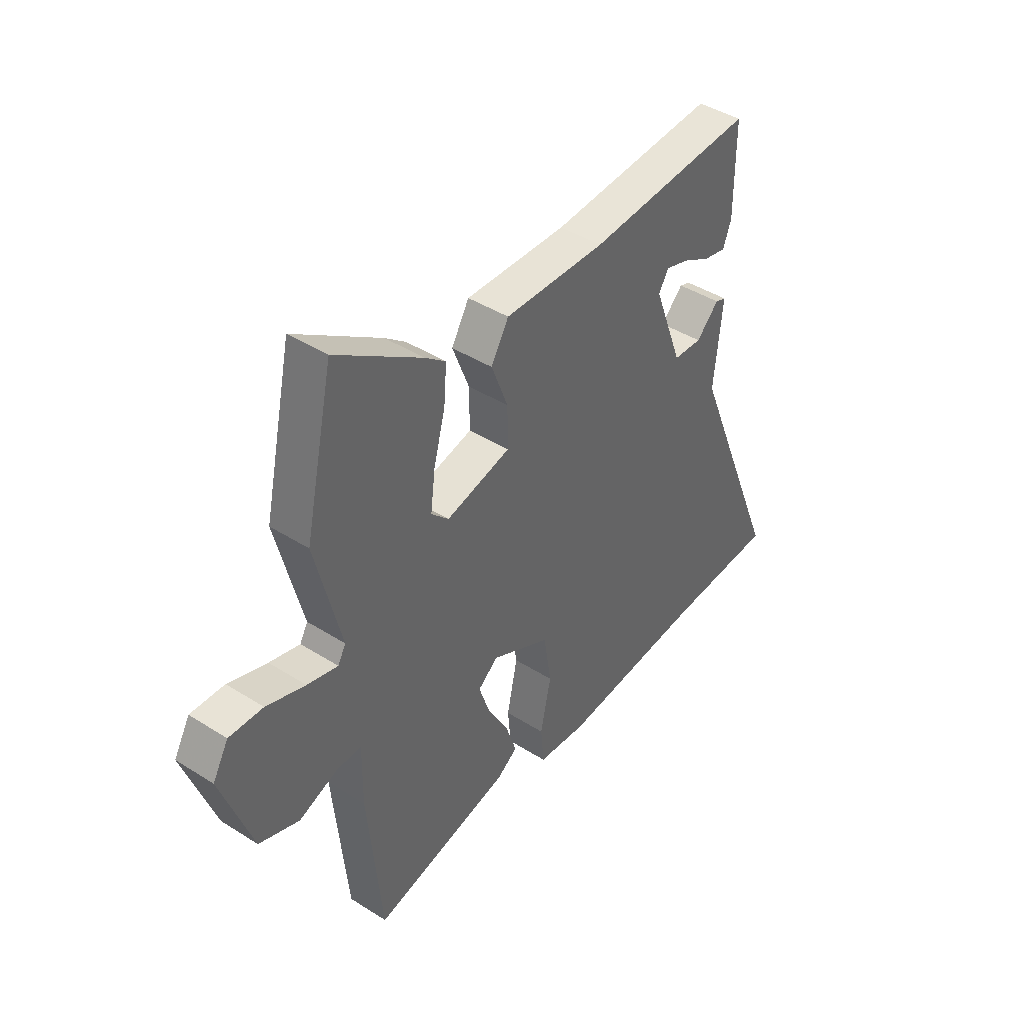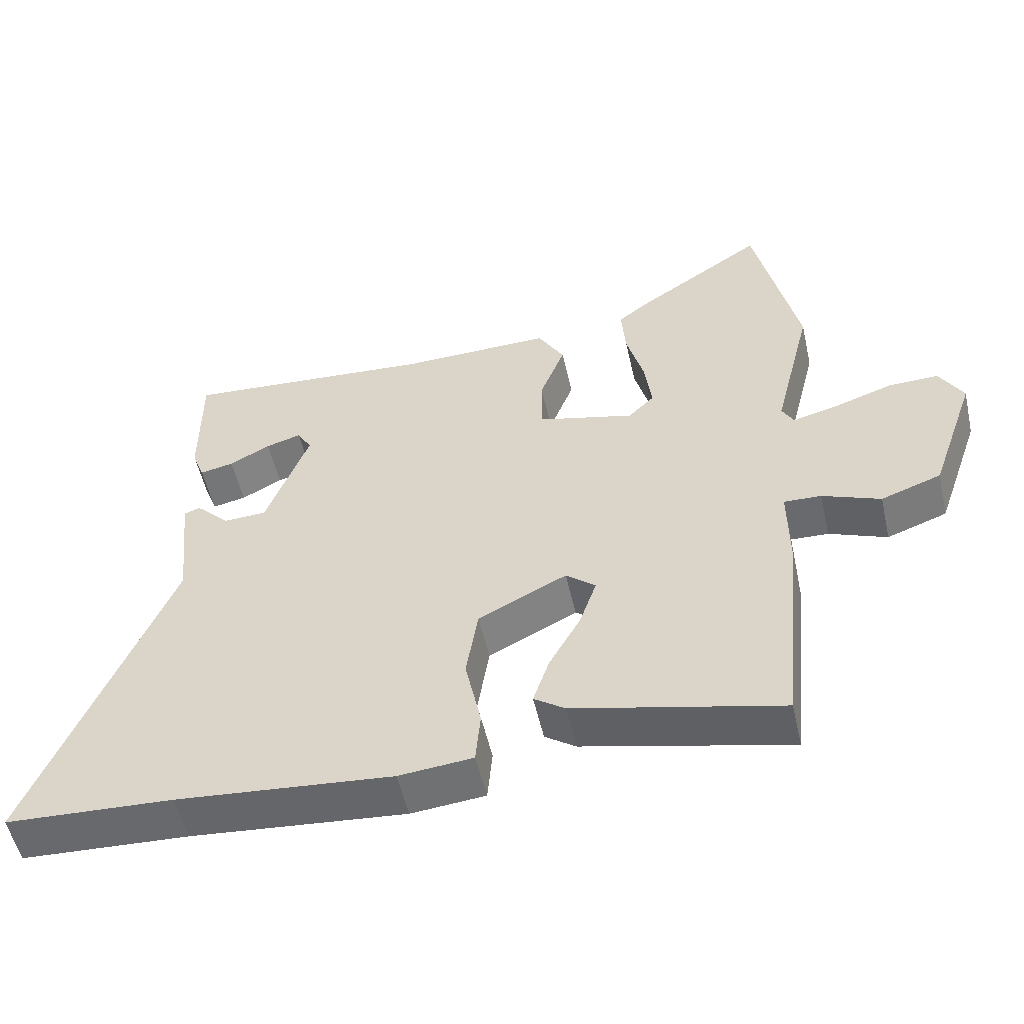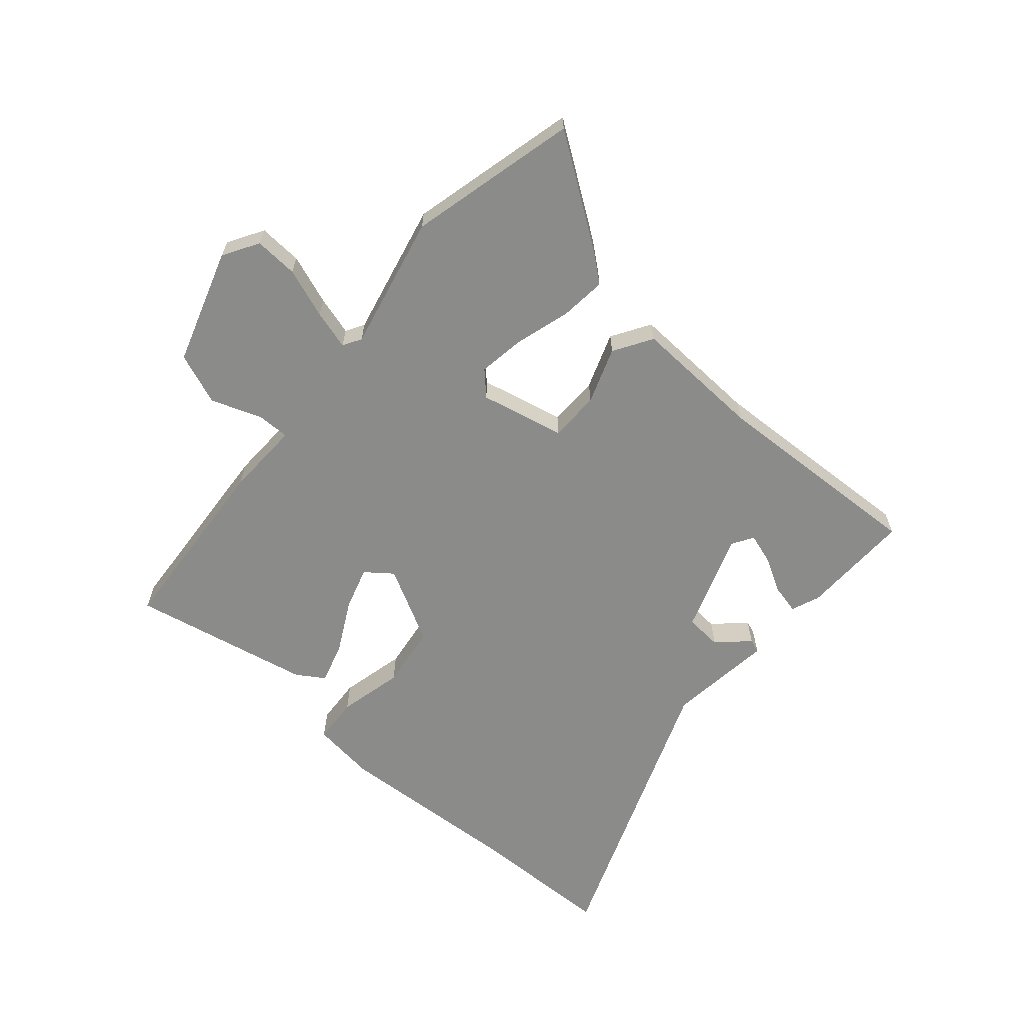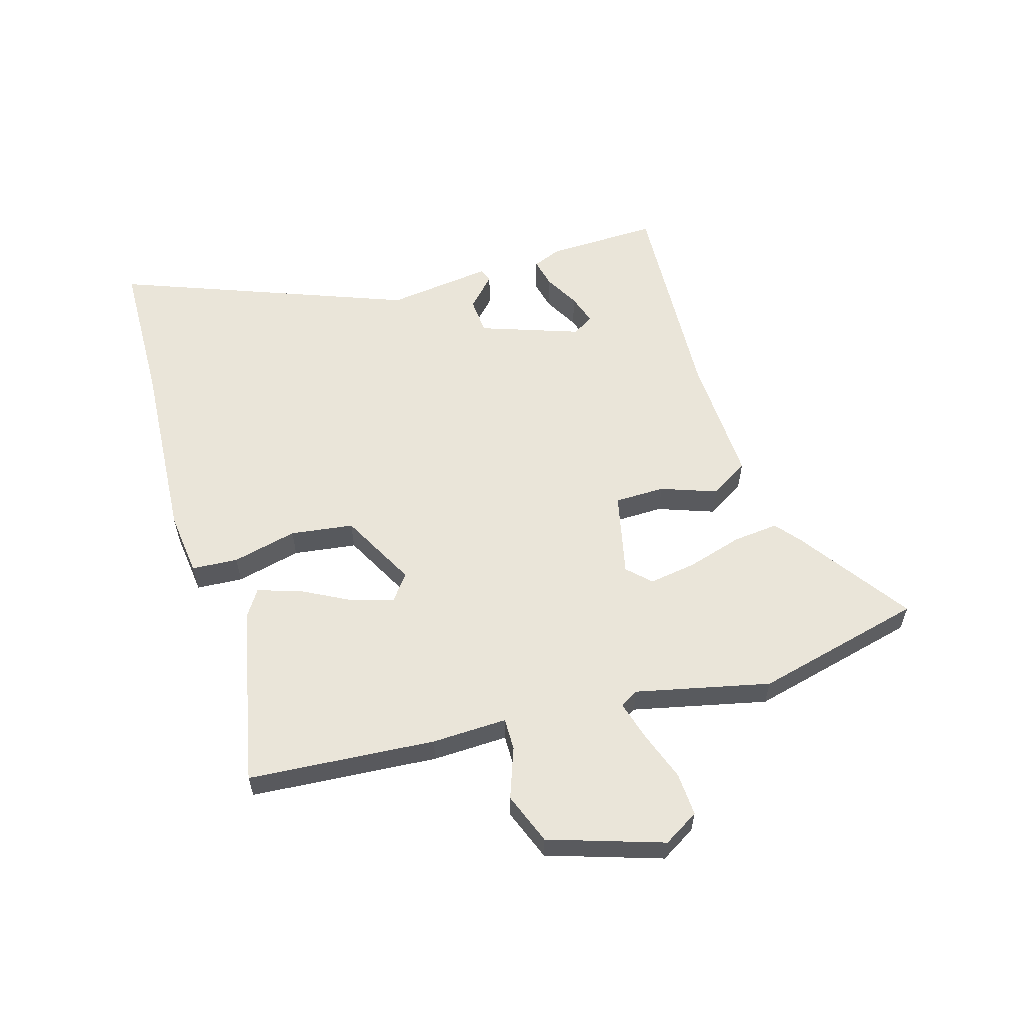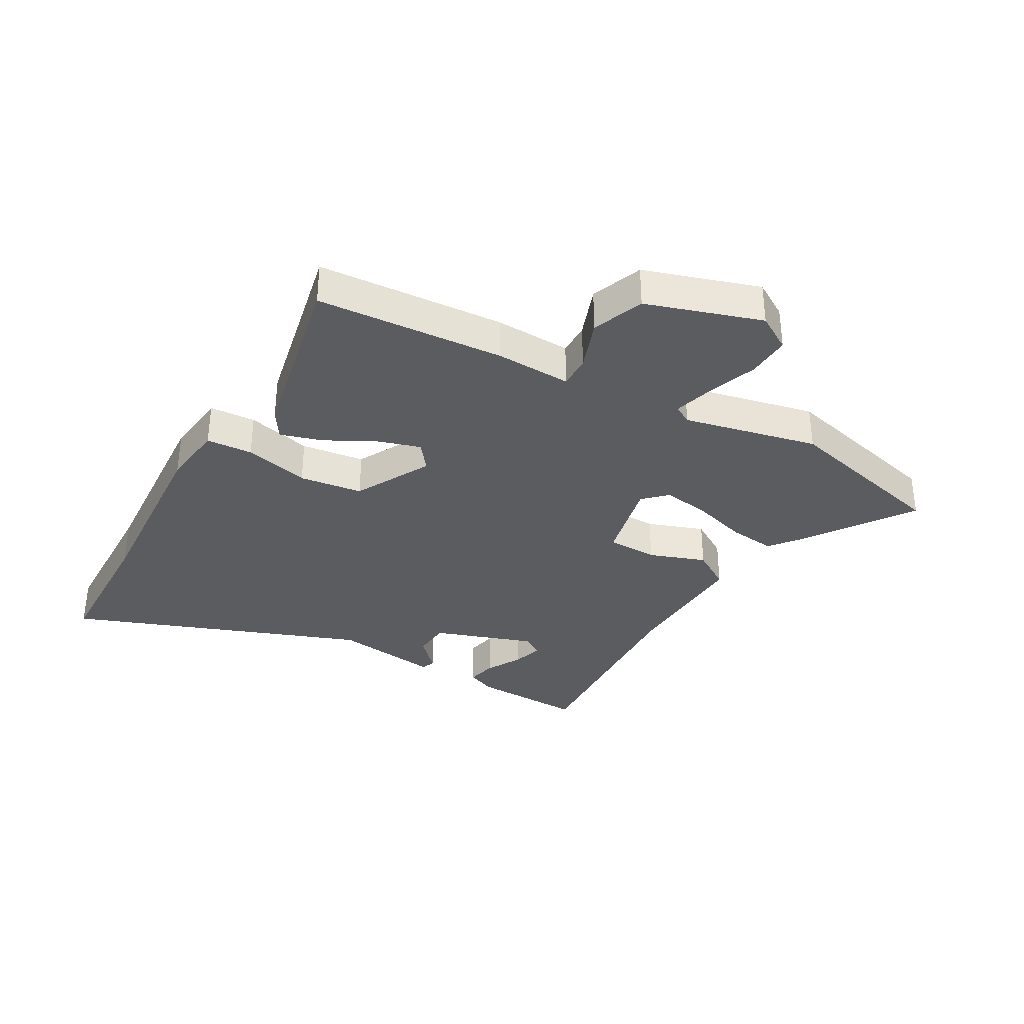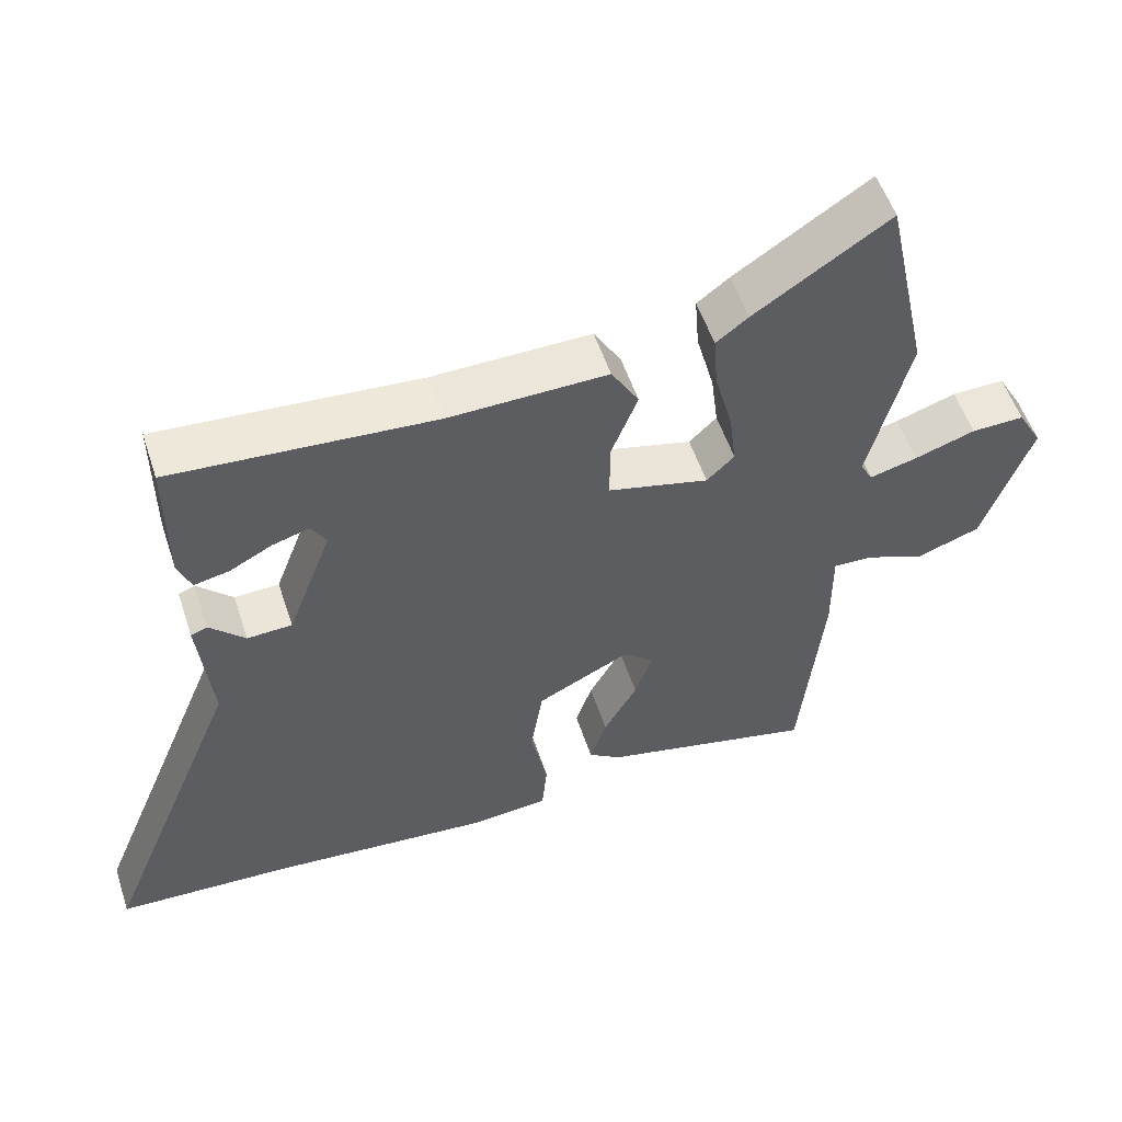
<metadata>
{"format":"obj","ext":"obj","renderer":"f3d","projection":"perspective","resolution":1024,"background":"white","views":[{"elev":42.4,"azim":-52.8,"up":"+Z"},{"elev":-53.7,"azim":-167.2,"up":"+Z"},{"elev":-63.7,"azim":-42.3,"up":"+Y"},{"elev":58.4,"azim":-107.9,"up":"+Y"},{"elev":-34.6,"azim":-121.2,"up":"+Y"},{"elev":54.4,"azim":161.8,"up":"+Z"}]}
</metadata>
<code>
v -0.425 0.07 -0.525
v -0.456 0.07 -0.212
v -0.455 0.07 -0.086
v -0.509 0.07 -0.088
v -0.593 0.07 -0.121
v -0.68 0.07 -0.09
v -0.747 0.07 0.1
v -0.713 0.07 0.16
v -0.64 0.07 0.158
v -0.556 0.07 0.13
v -0.49 0.07 0.113
v -0.473 0.07 0.144
v -0.529 0.07 0.367
v -0.467 0.07 0.651
v -0.281 0.07 0.528
v -0.237 0.07 0.494
v -0.243 0.07 0.417
v -0.268 0.07 0.324
v -0.278 0.07 0.245
v -0.24 0.07 0.208
v -0.1 0.07 0.243
v -0.101 0.07 0.327
v -0.137 0.07 0.42
v -0.099 0.07 0.485
v 0.12 0.07 0.481
v 0.482 0.07 0.508
v 0.482 0.07 0.322
v 0.464 0.07 0.274
v 0.415 0.07 0.284
v 0.356 0.07 0.315
v 0.305 0.07 0.33
v 0.284 0.07 0.294
v 0.346 0.07 0.129
v 0.408 0.07 0.126
v 0.457 0.07 0.175
v 0.48 0.07 0.167
v 0.462 0.07 -0.01
v 0.659 0.07 -0.492
v 0.417 0.07 -0.504
v 0.105 0.07 -0.532
v -0.002 0.07 -0.522
v -0.009 0.07 -0.445
v 0.014 0.07 -0.336
v -0.003 0.07 -0.231
v -0.131 0.07 -0.167
v -0.174 0.07 -0.202
v -0.15 0.07 -0.273
v -0.104 0.07 -0.355
v -0.081 0.07 -0.424
v -0.126 0.07 -0.455
v -0.425 0 -0.525
v -0.456 0 -0.212
v -0.455 0 -0.086
v -0.509 0 -0.088
v -0.593 0 -0.121
v -0.68 0 -0.09
v -0.747 0 0.1
v -0.713 0 0.16
v -0.64 0 0.158
v -0.556 0 0.13
v -0.49 0 0.113
v -0.473 0 0.144
v -0.529 0 0.367
v -0.467 0 0.651
v -0.281 0 0.528
v -0.237 0 0.494
v -0.243 0 0.417
v -0.268 0 0.324
v -0.278 0 0.245
v -0.24 0 0.208
v -0.1 0 0.243
v -0.101 0 0.327
v -0.137 0 0.42
v -0.099 0 0.485
v 0.12 0 0.481
v 0.482 0 0.508
v 0.482 0 0.322
v 0.464 0 0.274
v 0.415 0 0.284
v 0.356 0 0.315
v 0.305 0 0.33
v 0.284 0 0.294
v 0.346 0 0.129
v 0.408 0 0.126
v 0.457 0 0.175
v 0.48 0 0.167
v 0.462 0 -0.01
v 0.659 0 -0.492
v 0.417 0 -0.504
v 0.105 0 -0.532
v -0.002 0 -0.522
v -0.009 0 -0.445
v 0.014 0 -0.336
v -0.003 0 -0.231
v -0.131 0 -0.167
v -0.174 0 -0.202
v -0.15 0 -0.273
v -0.104 0 -0.355
v -0.081 0 -0.424
v -0.126 0 -0.455
f 1 2 3
f 50 1 3
f 49 50 3
f 48 49 3
f 47 48 3
f 46 47 3
f 45 46 3
f 41 42 43
f 40 41 43
f 39 40 43
f 39 43 44
f 38 39 44
f 37 38 44
f 34 35 36 37
f 37 44 45
f 34 37 45
f 33 34 45
f 28 29 30
f 27 28 30
f 26 27 30
f 25 26 30
f 25 30 31
f 25 31 32
f 24 25 32
f 23 24 32
f 22 23 32
f 16 17 18
f 15 16 18
f 14 15 18
f 13 14 18
f 12 13 18
f 11 12 18 19
f 8 9 10
f 7 8 10
f 6 7 10
f 5 6 10
f 4 5 10
f 3 4 10 11
f 11 19 20
f 3 11 20
f 45 3 20
f 21 22 32 33
f 20 21 33 45
f 53 52 51
f 53 51 100
f 53 100 99
f 53 99 98
f 53 98 97
f 53 97 96
f 53 96 95
f 93 92 91
f 93 91 90
f 93 90 89
f 94 93 89
f 94 89 88
f 94 88 87
f 87 86 85 84
f 95 94 87
f 95 87 84
f 95 84 83
f 80 79 78
f 80 78 77
f 80 77 76
f 80 76 75
f 81 80 75
f 82 81 75
f 82 75 74
f 82 74 73
f 82 73 72
f 68 67 66
f 68 66 65
f 68 65 64
f 68 64 63
f 68 63 62
f 69 68 62 61
f 60 59 58
f 60 58 57
f 60 57 56
f 60 56 55
f 60 55 54
f 61 60 54 53
f 70 69 61
f 70 61 53
f 70 53 95
f 83 82 72 71
f 95 83 71 70
f 1 51 52 2
f 2 52 53 3
f 3 53 54 4
f 4 54 55 5
f 5 55 56 6
f 6 56 57 7
f 7 57 58 8
f 8 58 59 9
f 9 59 60 10
f 10 60 61 11
f 11 61 62 12
f 12 62 63 13
f 13 63 64 14
f 14 64 65 15
f 15 65 66 16
f 16 66 67 17
f 17 67 68 18
f 18 68 69 19
f 19 69 70 20
f 20 70 71 21
f 21 71 72 22
f 22 72 73 23
f 23 73 74 24
f 24 74 75 25
f 25 75 76 26
f 26 76 77 27
f 27 77 78 28
f 28 78 79 29
f 29 79 80 30
f 30 80 81 31
f 31 81 82 32
f 32 82 83 33
f 33 83 84 34
f 34 84 85 35
f 35 85 86 36
f 36 86 87 37
f 37 87 88 38
f 38 88 89 39
f 39 89 90 40
f 40 90 91 41
f 41 91 92 42
f 42 92 93 43
f 43 93 94 44
f 44 94 95 45
f 45 95 96 46
f 46 96 97 47
f 47 97 98 48
f 48 98 99 49
f 49 99 100 50
f 50 100 51 1

</code>
